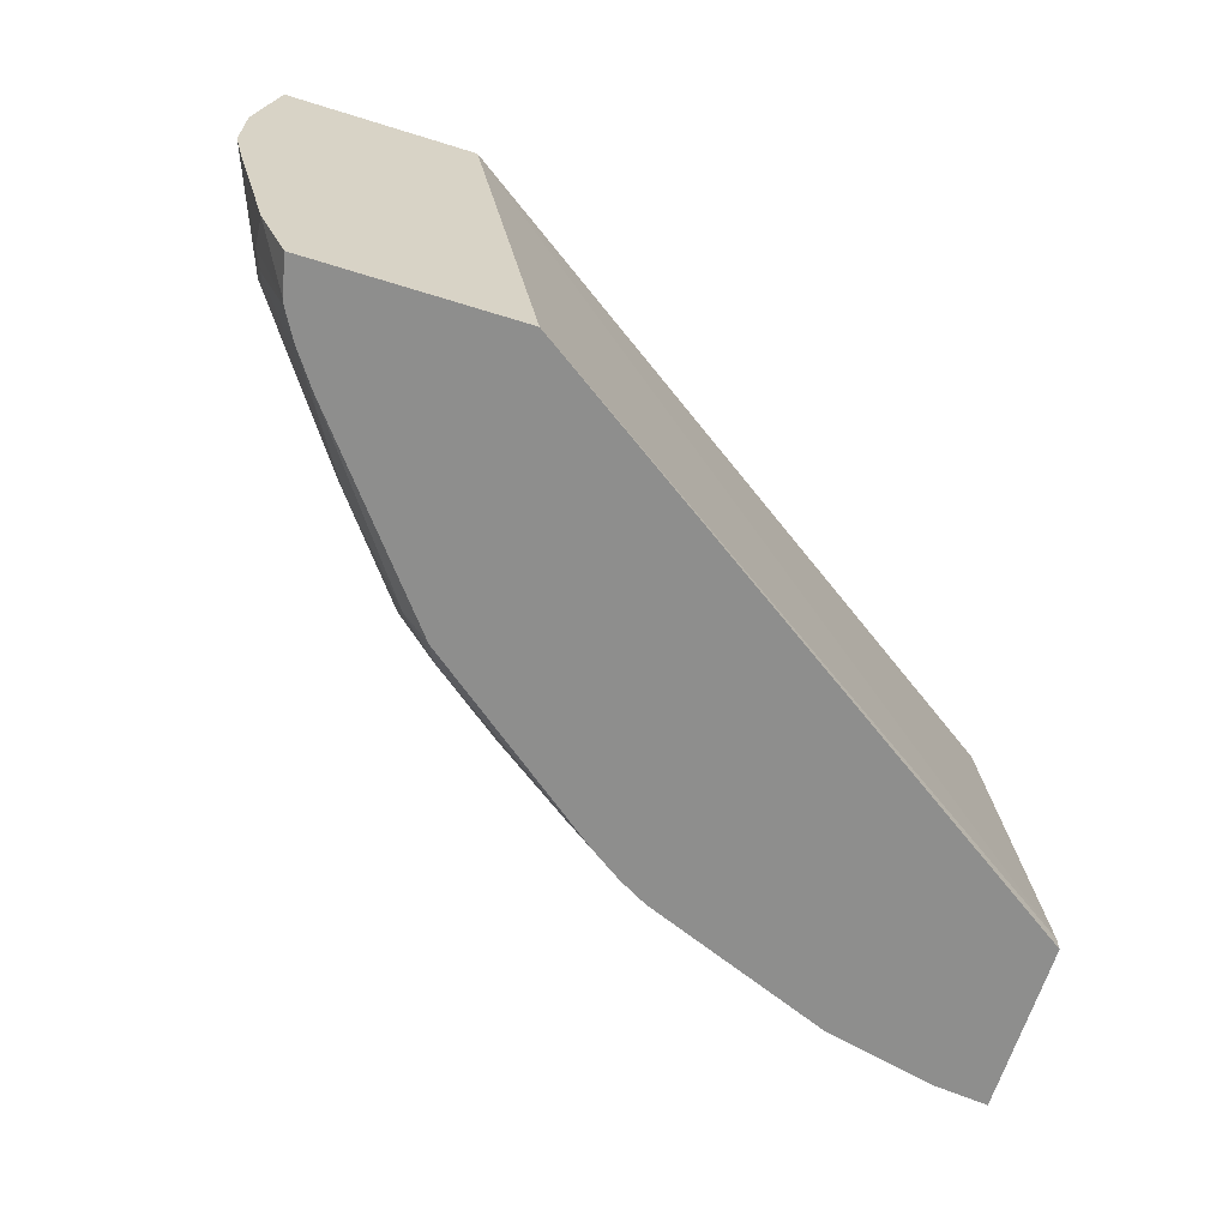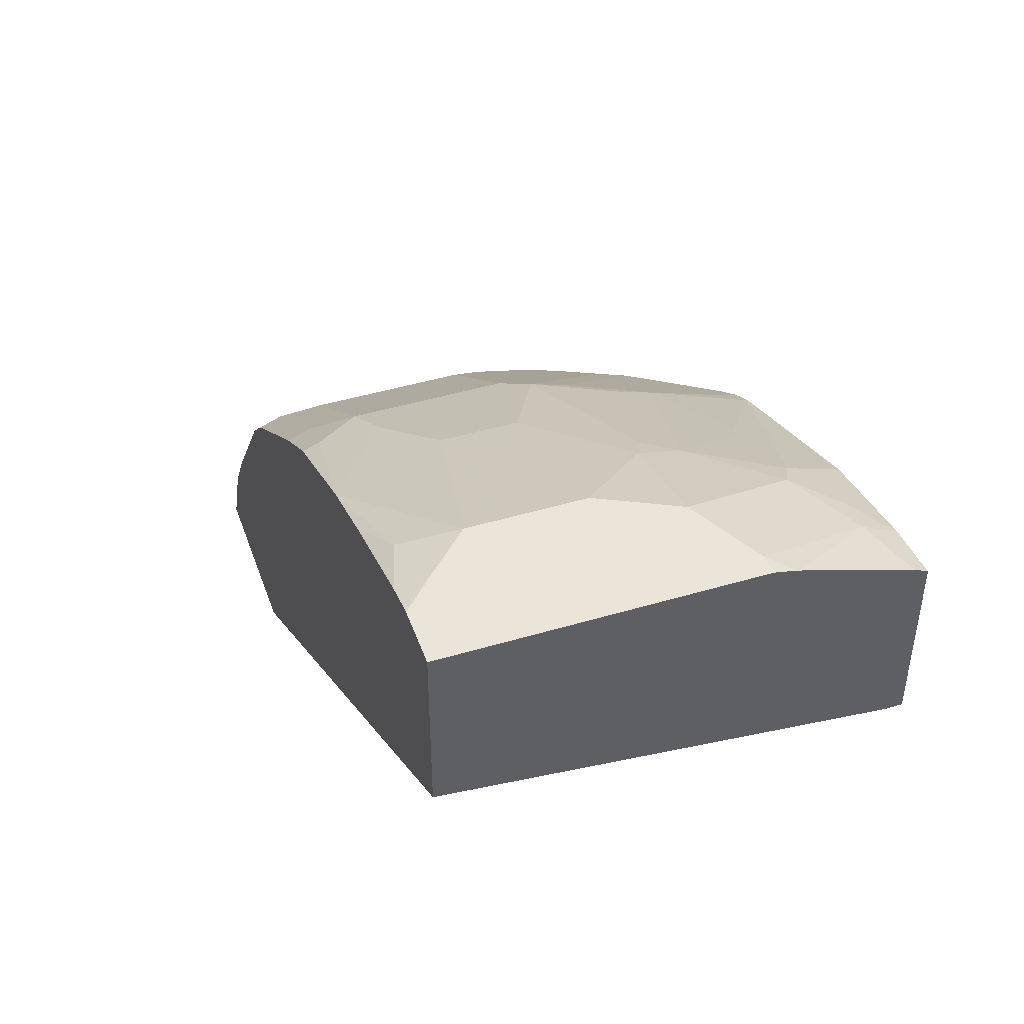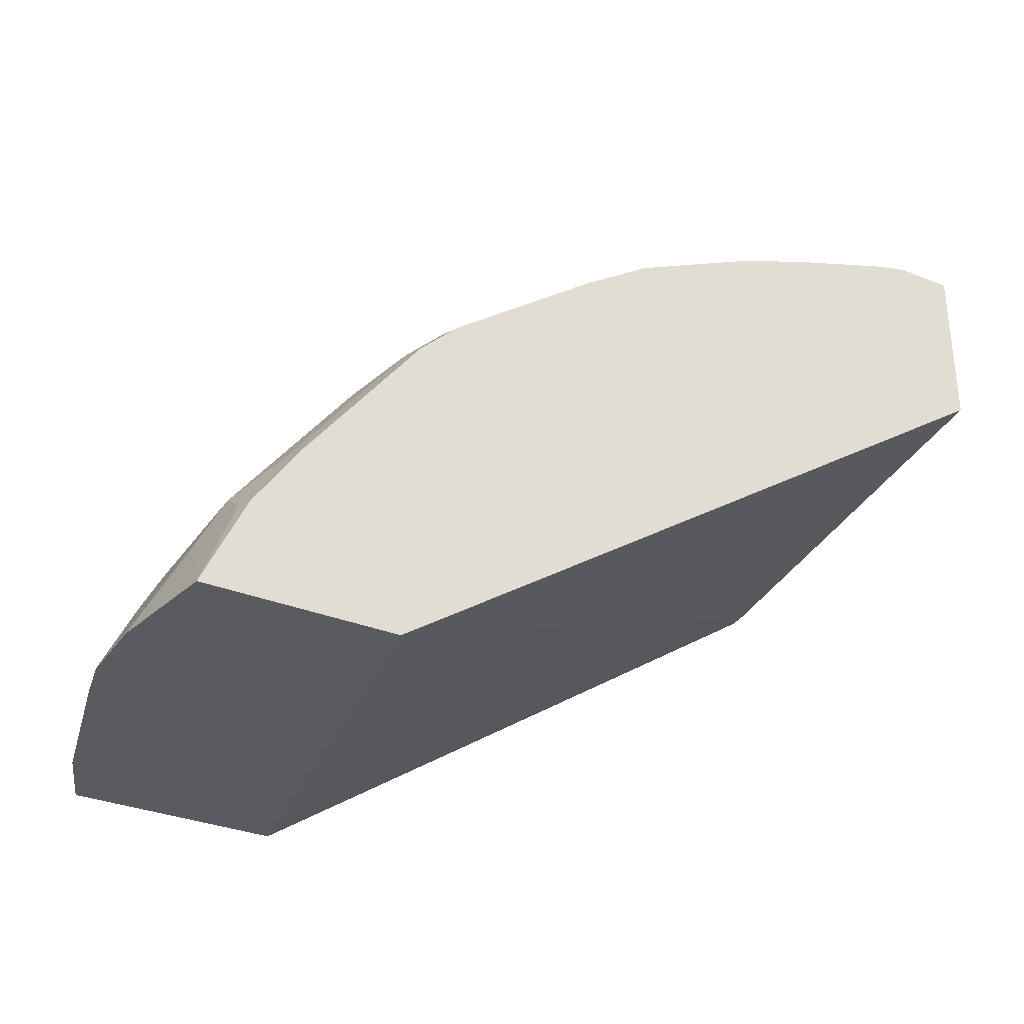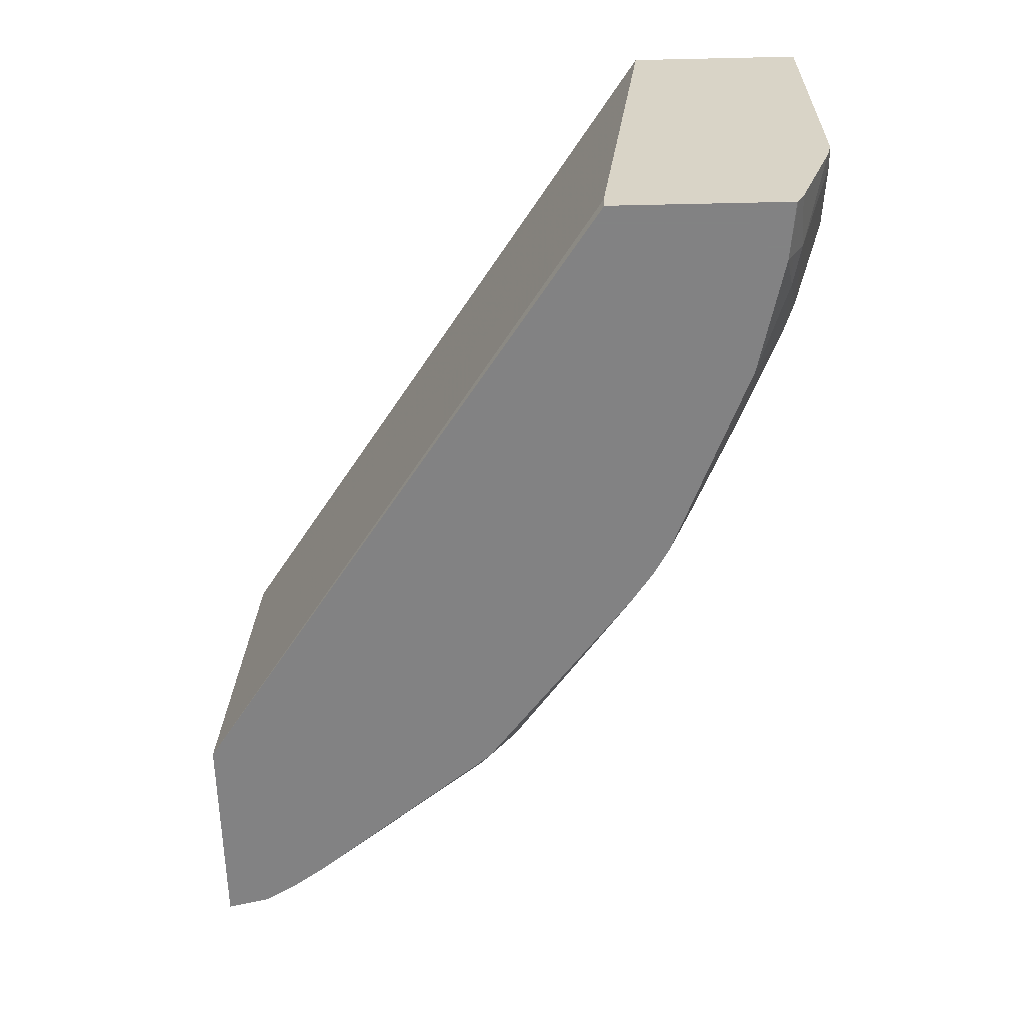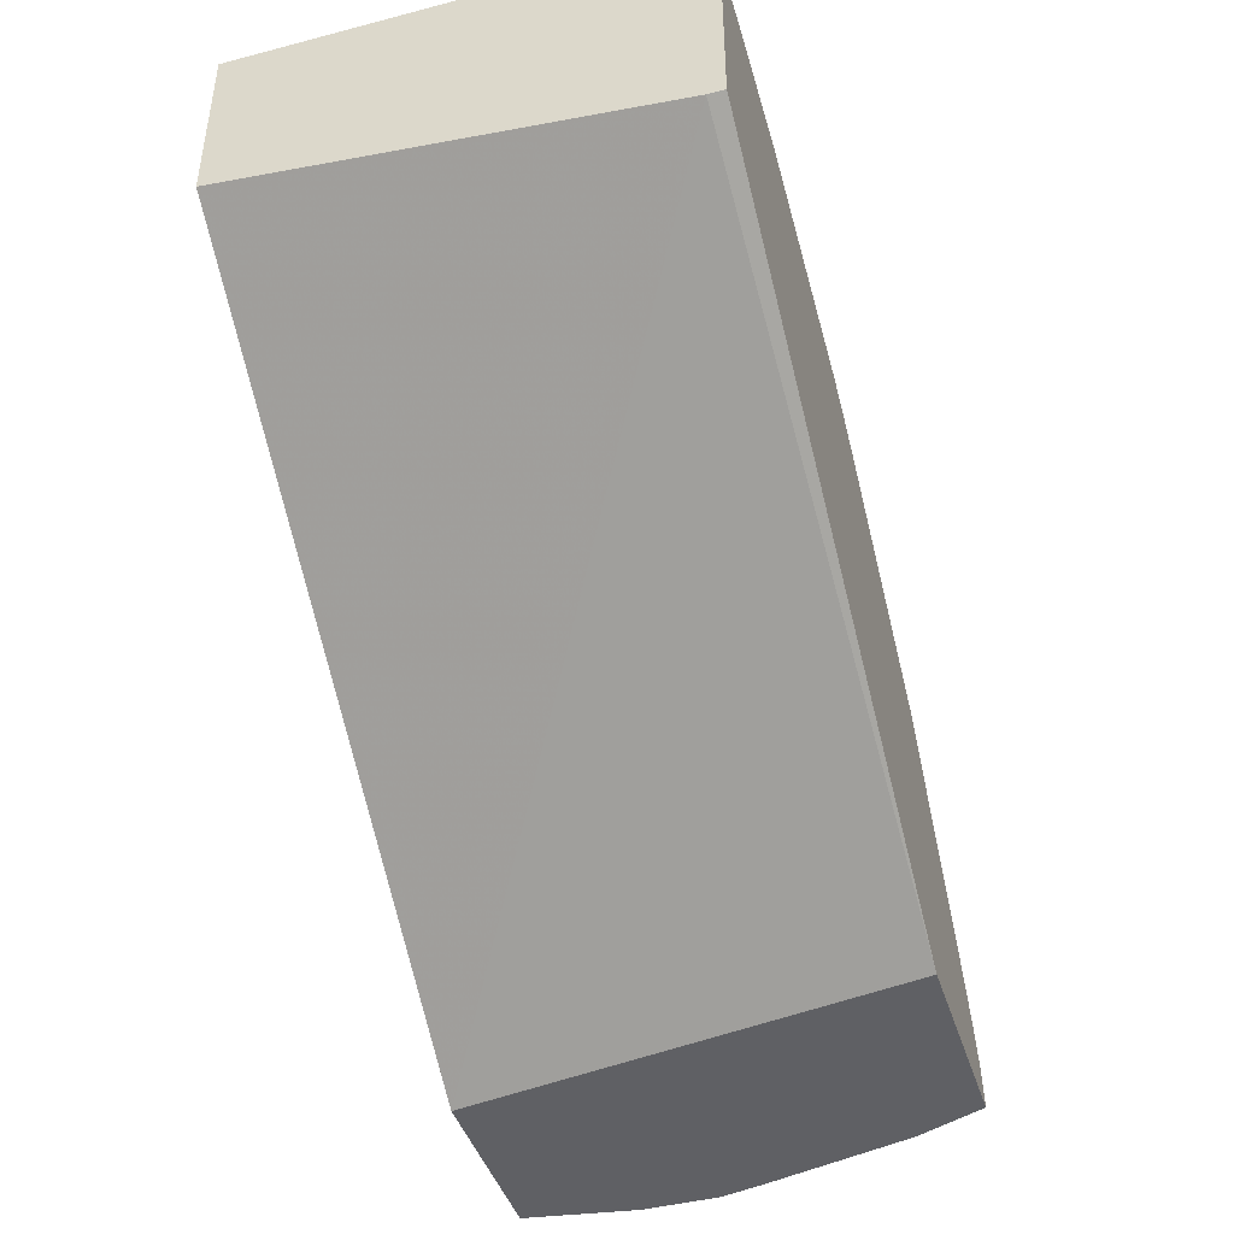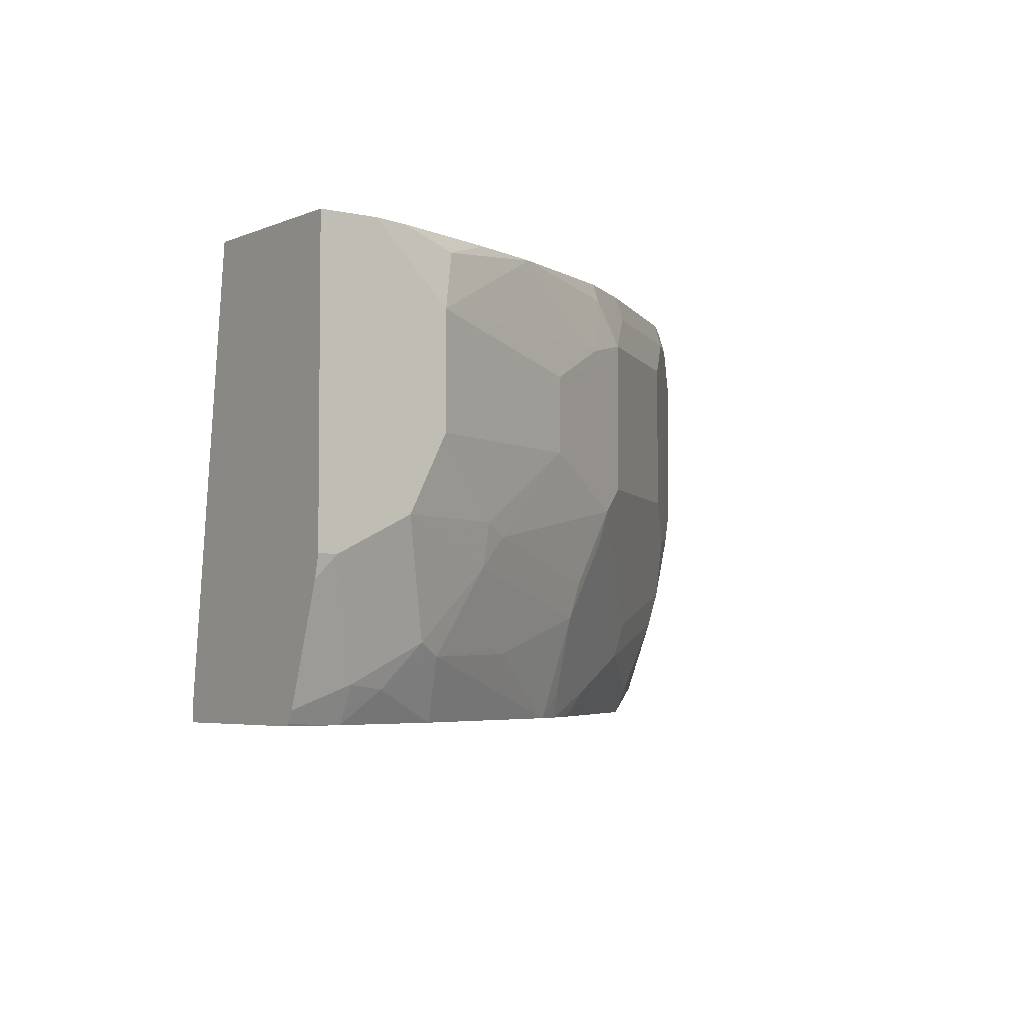
<metadata>
{"format":"obj","ext":"obj","renderer":"f3d","projection":"perspective","resolution":1024,"background":"white","views":[{"elev":-64.9,"azim":162.6,"up":"+Y"},{"elev":44.8,"azim":-109.1,"up":"+Z"},{"elev":-32.1,"azim":150.6,"up":"+Z"},{"elev":-60.9,"azim":-88.7,"up":"+Y"},{"elev":-43.6,"azim":-72.9,"up":"+Z"},{"elev":-4.4,"azim":-36.4,"up":"+Y"}]}
</metadata>
<code>
v 0.4142 -0.2211 0.262
v 0.454 0.01945 0.262
v 0.5227 -0.2211 0.262
v 0.09042 -0.2211 0.4842
v 0.09042 -0.2122 0.4842
v 0.5549 0.01945 0.262
v 0.09042 0.01945 0.5122
v 0.5396 -0.1843 0.262
v 0.5247 -0.2211 0.262
v 0.09042 -0.2211 0.5658
v 0.5327 0.01945 0.3108
v 0.5346 0.01007 0.3127
v 0.5447 -0.02018 0.3026
v 0.5648 -0.04036 0.2623
v 0.5648 -0.04036 0.262
v 0.09042 0.01945 0.6052
v 0.5397 -0.184 0.262
v 0.5396 -0.1841 0.2623
v 0.5202 -0.2211 0.2825
v 0.5245 -0.2211 0.2631
v 0.5247 -0.2211 0.2623
v 0.09047 -0.2211 0.5785
v 0.09042 -0.22 0.5792
v 0.5312 -0.01345 0.3295
v 0.5085 0.01945 0.3471
v 0.5648 -0.0807 0.2623
v 0.5514 -0.03363 0.2892
v 0.5581 -0.04708 0.2757
v 0.5648 -0.08096 0.262
v 0.09042 -0.1412 0.6052
v 0.1211 0.01945 0.6052
v 0.5396 -0.1639 0.2825
v 0.5598 -0.1043 0.262
v 0.5191 -0.2211 0.2853
v 0.1211 -0.2211 0.5754
v 0.09042 -0.2135 0.5824
v 0.1211 -0.2152 0.5783
v 0.5312 -0.09415 0.3295
v 0.511 0.006706 0.3497
v 0.4707 -0.01345 0.4102
v 0.448 0.01945 0.4278
v 0.5581 -0.08743 0.2757
v 0.5447 -0.1412 0.2825
v 0.09042 -0.153 0.6026
v 0.1009 -0.1412 0.6052
v 0.1246 0.01945 0.6045
v 0.1412 -4.58e-06 0.6052
v 0.5379 -0.1479 0.2959
v 0.5346 -0.1664 0.2925
v 0.5178 -0.2084 0.2959
v 0.5105 -0.2211 0.3004
v 0.1816 -0.2211 0.5611
v 0.1412 -0.2043 0.58
v 0.1211 -0.2017 0.585
v 0.4707 -0.09415 0.4102
v 0.4707 -0.1547 0.39
v 0.4976 -0.1479 0.3564
v 0.5178 -0.1277 0.3363
v 0.5379 -0.1076 0.3161
v 0.5447 -0.1009 0.3026
v 0.4505 0.006706 0.4304
v 0.4304 0.006706 0.4505
v 0.4278 0.01945 0.448
v 0.1412 -0.121 0.6052
v 0.1405 0.01945 0.6005
v 0.1614 -0.02018 0.6052
v 0.1715 0.01007 0.5951
v 0.5346 -0.1261 0.3127
v 0.5144 -0.1463 0.3329
v 0.5144 -0.1866 0.3127
v 0.4942 -0.2068 0.3329
v 0.5072 -0.2211 0.3051
v 0.1849 -0.2211 0.5598
v 0.1749 -0.1883 0.5783
v 0.1614 -0.1816 0.585
v 0.4304 -0.1143 0.4505
v 0.4505 -0.1143 0.4304
v 0.4371 -0.1479 0.4371
v 0.4774 -0.1681 0.3766
v 0.4741 -0.1866 0.3732
v 0.3471 0.01945 0.5085
v 0.3496 0.006706 0.5111
v 0.3295 -0.01345 0.5312
v 0.4102 -0.01345 0.4707
v 0.2018 -0.1437 0.58
v 0.2018 -0.121 0.585
v 0.1614 -0.0807 0.6052
v 0.2011 0.01945 0.5803
v 0.2623 -0.04036 0.5649
v 0.3026 -0.02018 0.5447
v 0.2018 -4.58e-06 0.585
v 0.2414 0.01945 0.5652
v 0.4981 -0.2211 0.3181
v 0.4337 -0.2068 0.4136
v 0.2853 -0.2211 0.5191
v 0.232 -0.1866 0.5548
v 0.222 -0.1841 0.5598
v 0.4102 -0.09415 0.4707
v 0.3161 -0.1076 0.538
v 0.3766 -0.1681 0.4774
v 0.4337 -0.1664 0.4337
v 0.3109 0.01945 0.5327
v 0.3262 0.003339 0.5279
v 0.3127 0.01007 0.5346
v 0.3161 -0.02692 0.538
v 0.3295 -0.09415 0.5312
v 0.2825 -0.1639 0.5396
v 0.2152 -0.1277 0.5783
v 0.2623 -0.0807 0.5649
v 0.4188 -0.2211 0.4188
v 0.4135 -0.2068 0.4337
v 0.3004 -0.2211 0.5105
v 0.2959 -0.2084 0.5178
v 0.2926 -0.1664 0.5346
v 0.2959 -0.1479 0.538
v 0.3127 -0.1261 0.5346
v 0.353 -0.1664 0.4943
v 0.3732 -0.1866 0.4741
v 0.3236 -0.2211 0.4938
v 0.3328 -0.2068 0.4943
v 0.3181 -0.2211 0.4981
v 0.3051 -0.2211 0.5072
f 62 63 81
f 62 81 82
f 62 82 83
f 62 83 84
f 62 98 76
f 64 75 85
f 64 85 86
f 64 86 87
f 65 67 88
f 66 87 109
f 59 69 68
f 62 84 98
f 66 90 91
f 66 89 90
f 66 91 67
f 67 91 92
f 67 92 88
f 70 80 71
f 71 93 72
f 71 80 94
f 71 94 93
f 73 95 74
f 74 85 75
f 74 96 97
f 58 69 59
f 74 95 96
f 66 109 89
f 69 80 70
f 51 71 72
f 57 79 80
f 43 60 59
f 74 97 85
f 43 59 48
f 44 54 45
f 45 54 75
f 45 75 64
f 46 47 66
f 46 66 67
f 46 67 65
f 48 59 68
f 48 68 49
f 49 68 69
f 57 80 69
f 49 69 70
f 49 51 50
f 51 70 71
f 52 73 74
f 52 74 53
f 53 74 75
f 53 75 54
f 55 76 77
f 55 77 78
f 55 78 56
f 56 78 79
f 56 79 57
f 57 69 58
f 49 70 51
f 76 78 77
f 94 111 110
f 76 99 78
f 95 114 96
f 96 114 107
f 96 107 97
f 98 106 99
f 99 109 108
f 99 108 115
f 99 115 114
f 99 114 116
f 99 116 117
f 99 117 100
f 100 117 118
f 101 118 111
f 95 113 114
f 102 104 103
f 108 114 115
f 110 111 119
f 111 118 120
f 111 120 121
f 111 121 119
f 112 122 120
f 112 120 114
f 112 114 113
f 114 120 117
f 114 117 116
f 117 120 118
f 42 60 43
f 107 114 108
f 95 112 113
f 94 101 111
f 93 94 110
f 78 80 79
f 78 99 100
f 78 100 118
f 78 118 101
f 78 101 80
f 80 101 94
f 81 102 103
f 120 122 121
f 82 103 83
f 83 103 104
f 83 104 90
f 83 90 105
f 83 105 99
f 83 99 106
f 83 106 98
f 83 98 84
f 85 97 107
f 85 107 108
f 85 108 86
f 86 108 109
f 86 109 87
f 89 109 99
f 89 99 105
f 89 105 90
f 90 104 92
f 90 92 91
f 92 104 102
f 76 98 99
f 41 62 61
f 81 103 82
f 40 76 55
f 2 16 31
f 2 31 46
f 2 46 65
f 2 65 88
f 2 88 92
f 2 92 102
f 2 102 81
f 2 81 63
f 2 63 41
f 2 41 25
f 2 25 11
f 2 11 6
f 2 7 16
f 3 8 9
f 4 23 36
f 4 36 44
f 4 44 30
f 4 30 16
f 4 16 7
f 4 7 5
f 6 11 12
f 6 12 13
f 6 13 14
f 6 14 15
f 8 17 18
f 8 18 19
f 4 10 23
f 2 5 7
f 1 5 2
f 1 4 5
f 41 63 62
f 1 6 15
f 1 15 29
f 1 29 33
f 1 33 17
f 1 17 8
f 1 8 3
f 1 3 9
f 1 9 21
f 1 21 20
f 1 20 19
f 1 19 34
f 1 34 51
f 1 51 72
f 1 72 93
f 1 93 110
f 1 110 119
f 1 119 121
f 1 121 122
f 1 122 112
f 1 112 95
f 1 95 73
f 1 73 52
f 1 52 35
f 1 35 22
f 1 22 10
f 1 10 4
f 8 19 20
f 8 20 21
f 1 2 6
f 10 22 23
f 25 41 61
f 25 61 39
f 26 42 43
f 26 43 33
f 26 33 29
f 30 44 45
f 31 47 46
f 32 43 48
f 32 48 49
f 32 49 34
f 8 21 9
f 34 50 51
f 24 55 38
f 34 49 50
f 35 53 37
f 36 37 54
f 36 54 44
f 37 53 54
f 38 55 56
f 38 56 57
f 38 57 58
f 38 58 59
f 38 59 60
f 38 60 42
f 40 61 62
f 40 62 76
f 35 52 53
f 24 40 55
f 32 33 43
f 24 39 61
f 11 24 12
f 24 61 40
f 11 25 24
f 12 24 13
f 13 24 27
f 13 27 14
f 14 26 29
f 14 29 15
f 14 28 42
f 14 42 26
f 16 30 45
f 16 45 64
f 16 64 87
f 14 27 28
f 16 66 47
f 24 25 39
f 16 87 66
f 24 42 28
f 24 38 42
f 23 37 36
f 23 35 37
f 24 28 27
f 19 32 34
f 18 32 19
f 17 33 32
f 17 32 18
f 16 47 31
f 22 35 23

</code>
